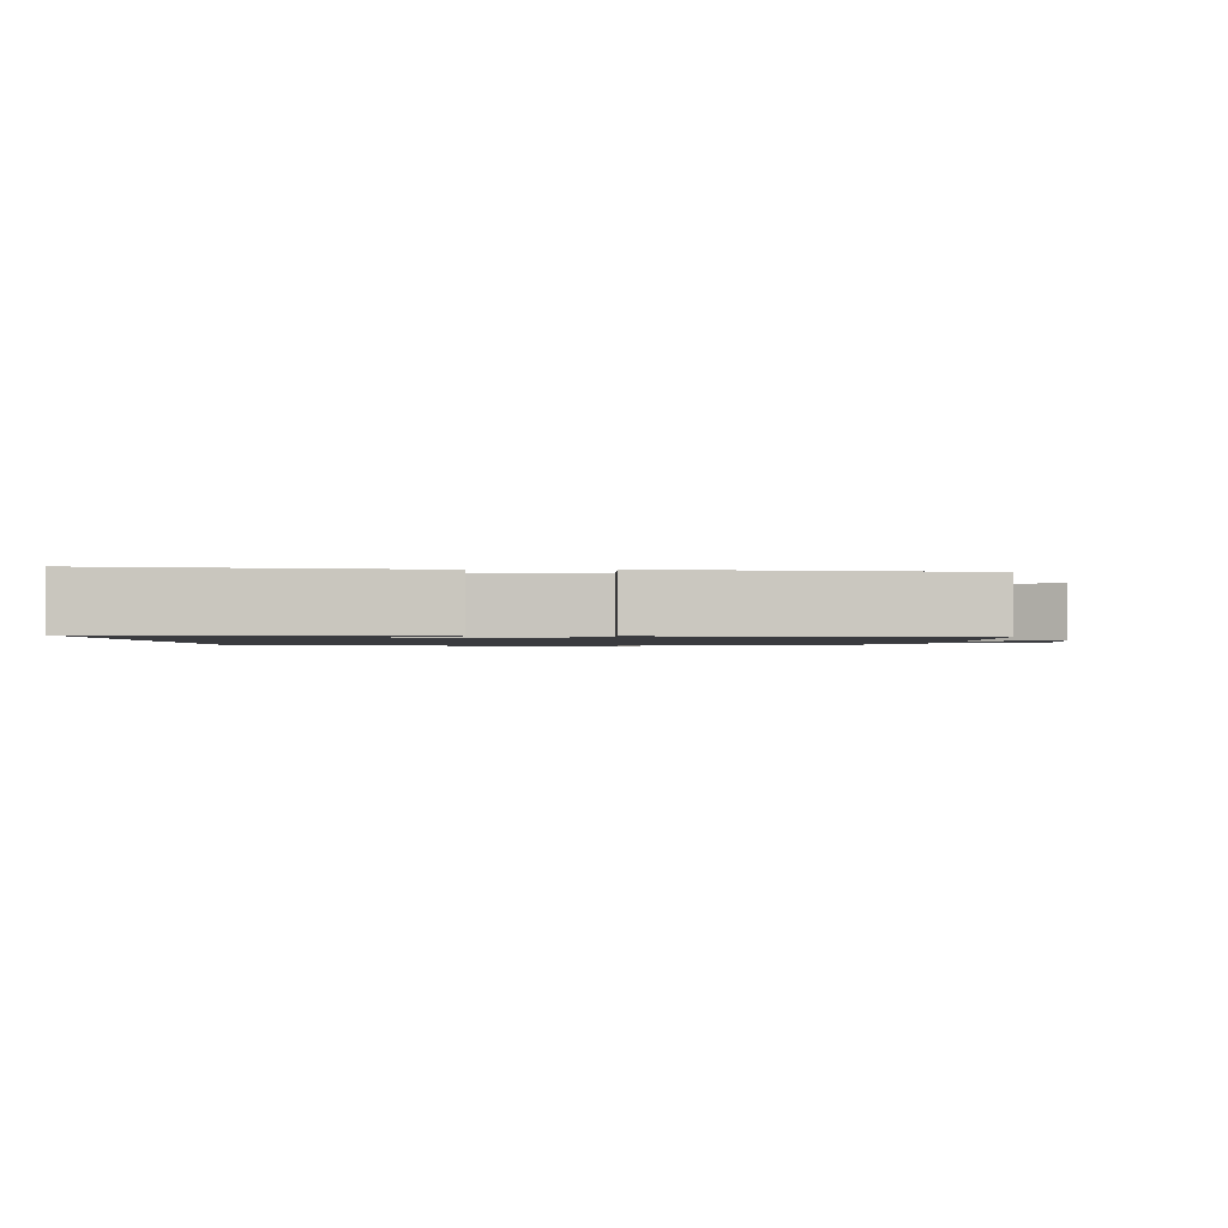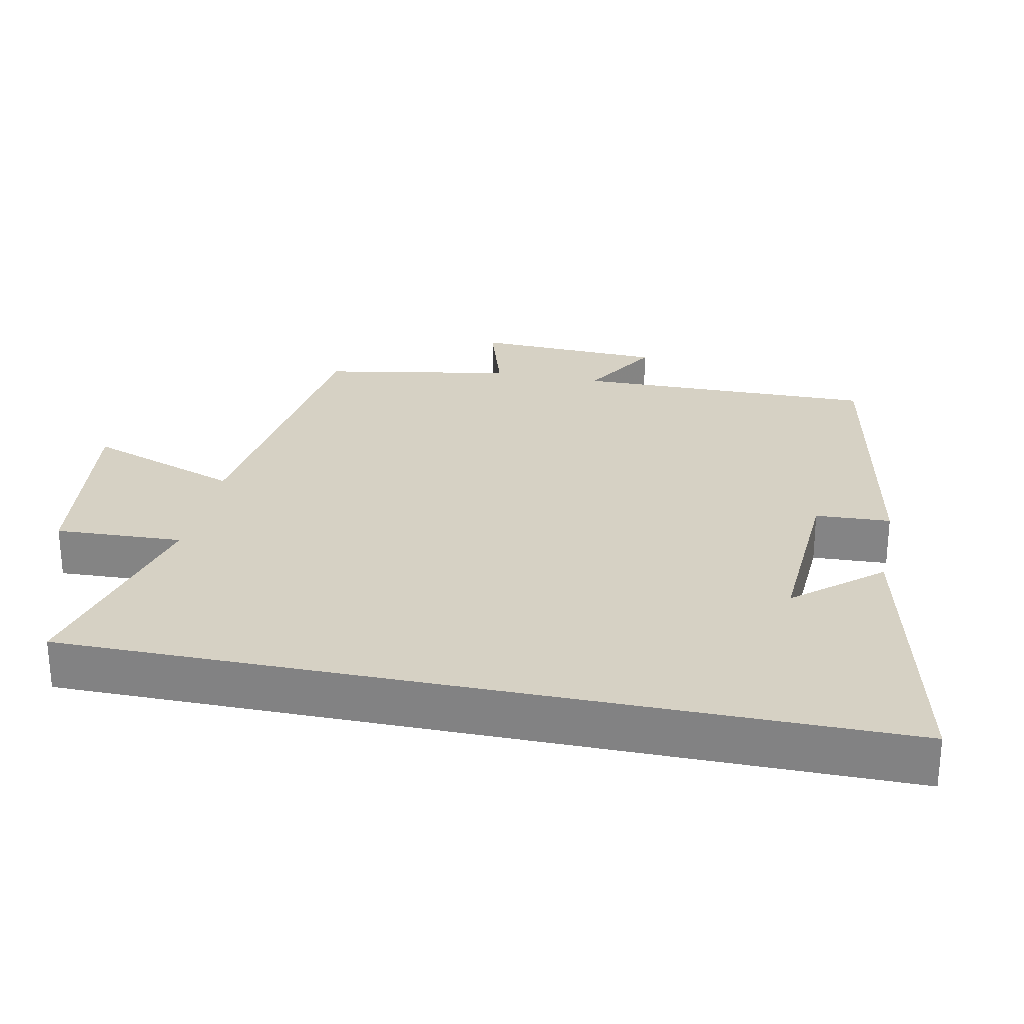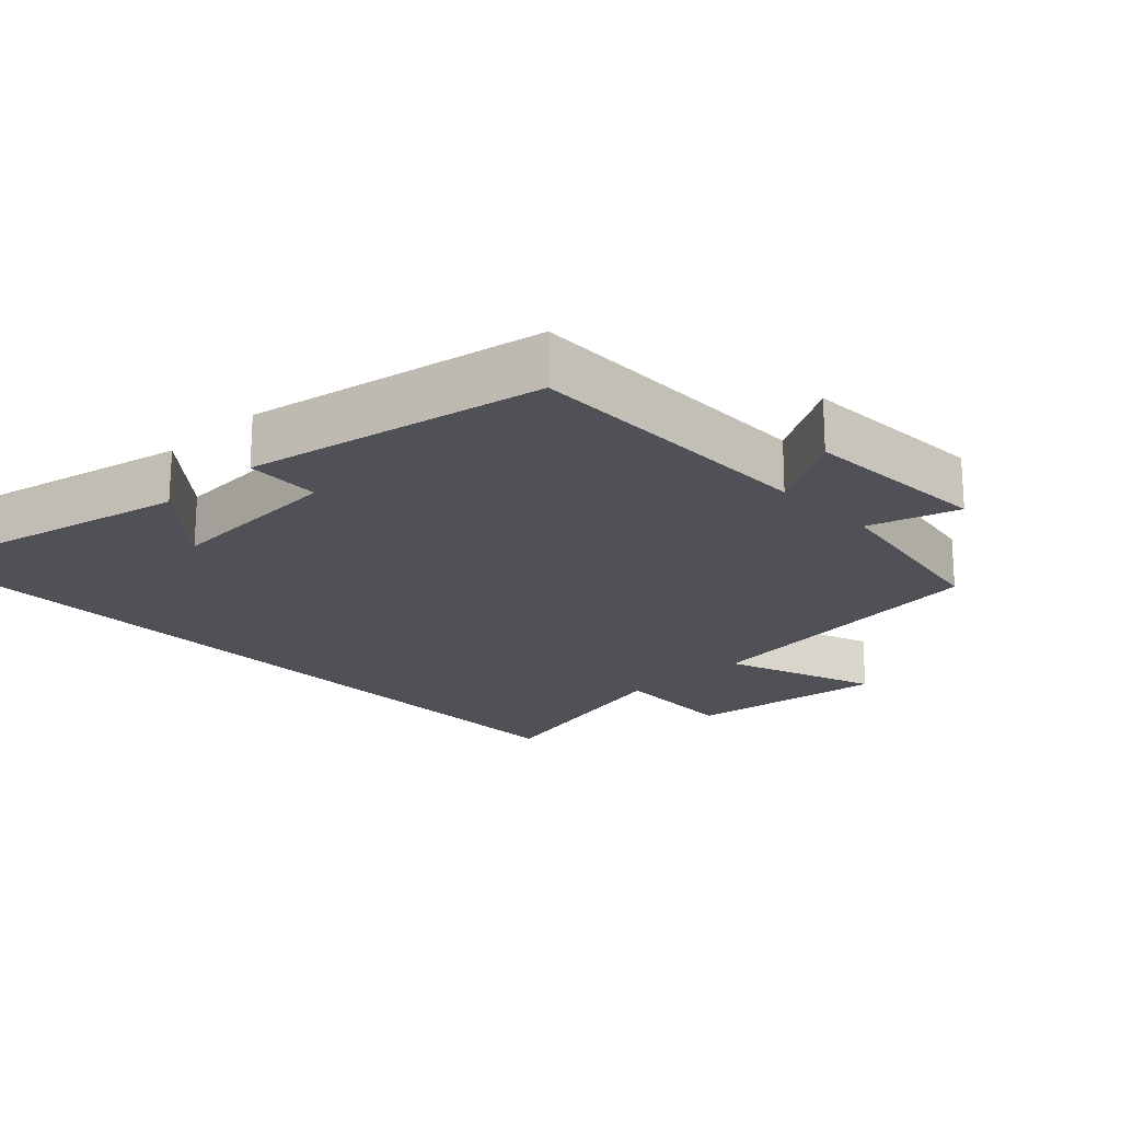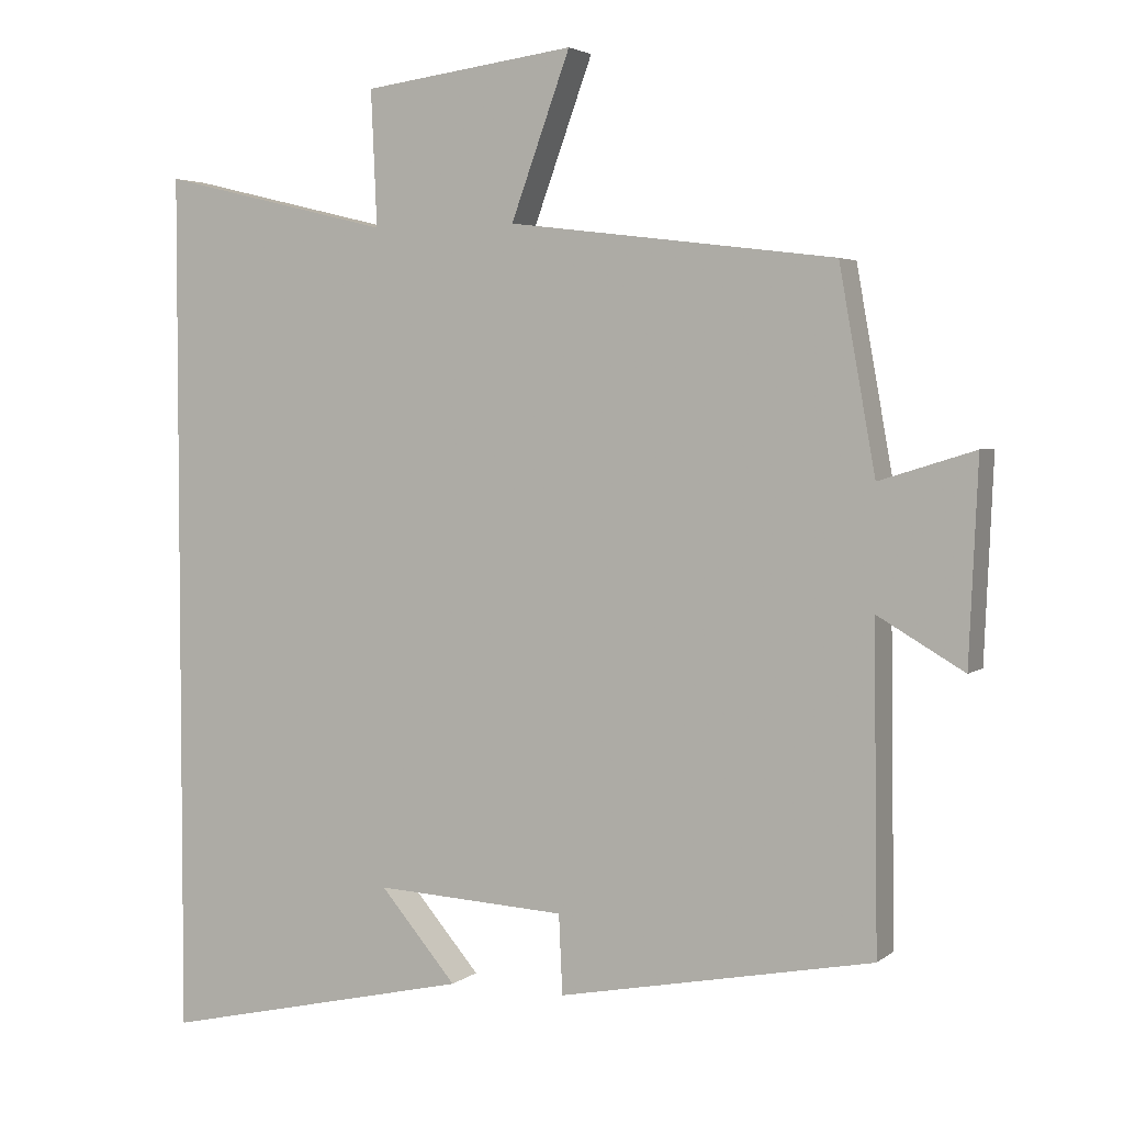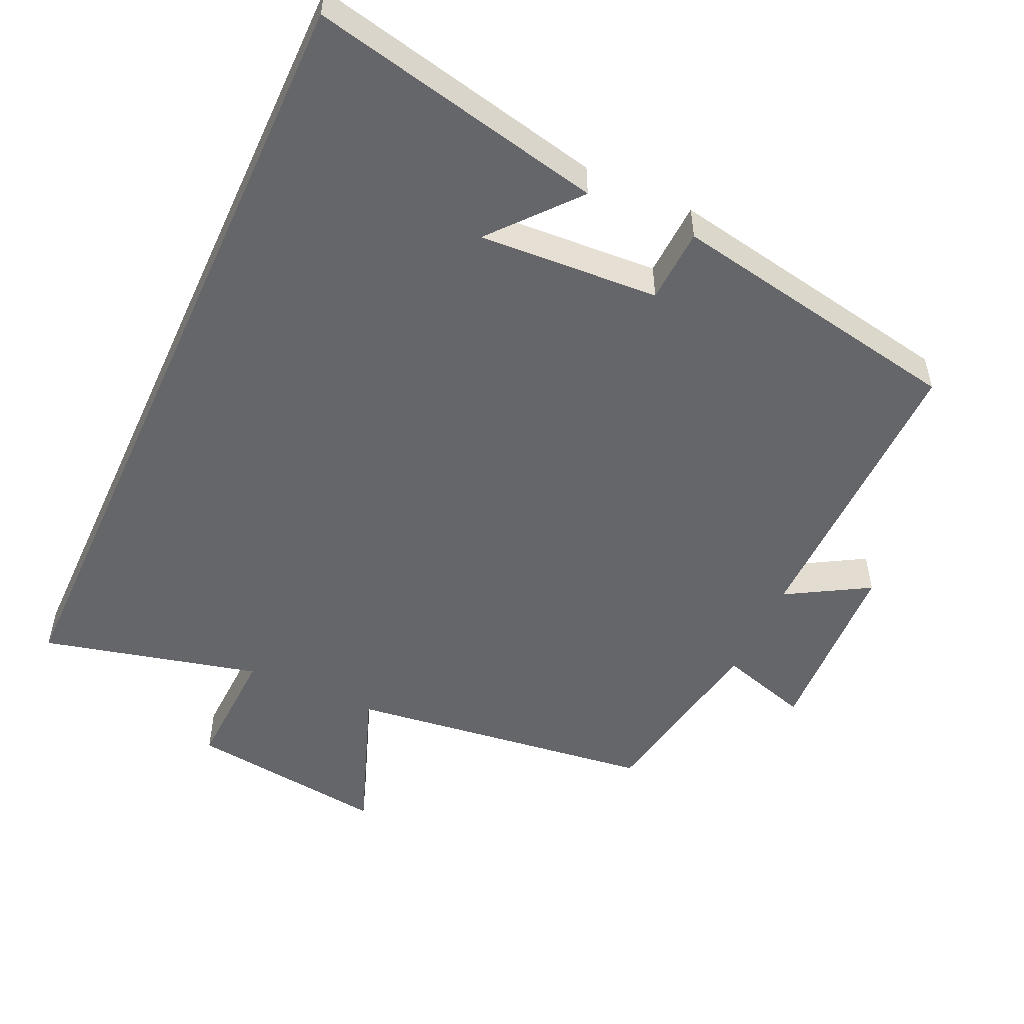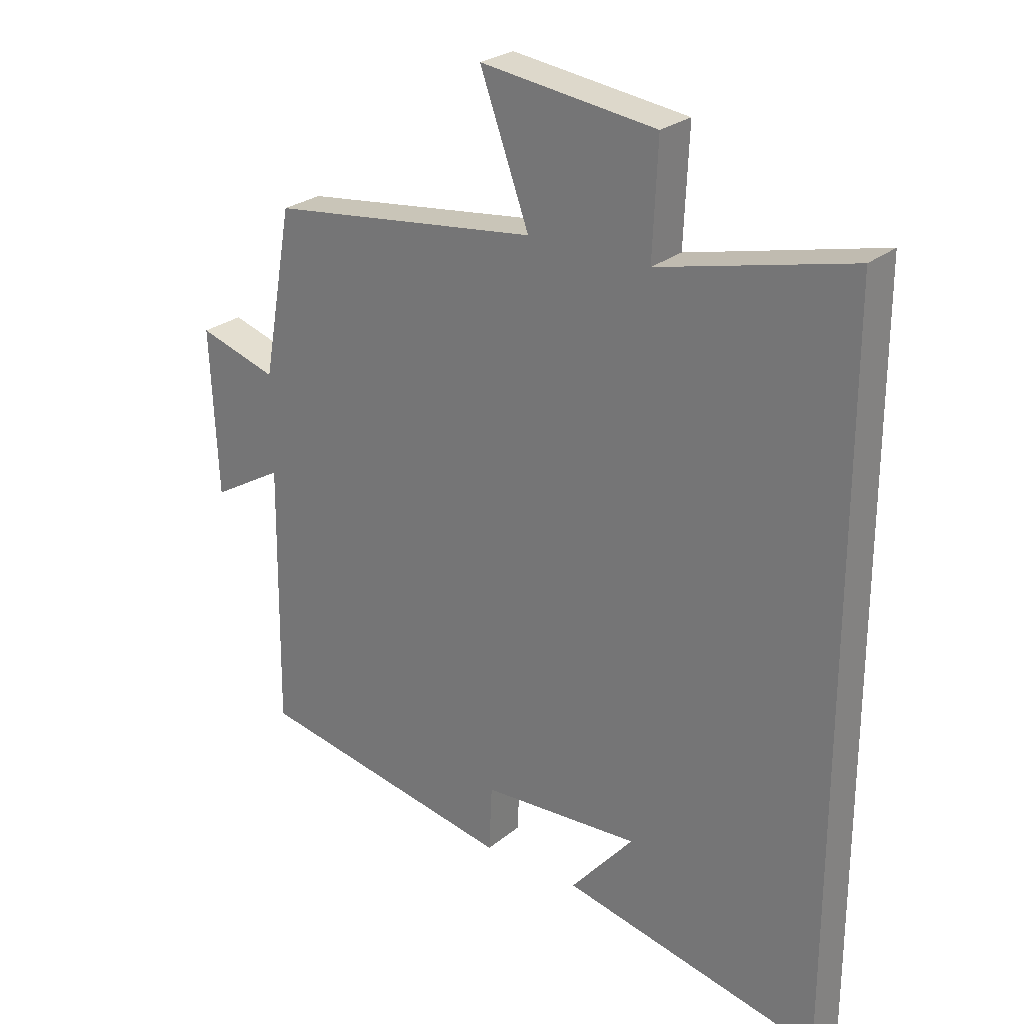
<metadata>
{"format":"obj","ext":"obj","renderer":"f3d","projection":"perspective","resolution":1024,"background":"white","views":[{"elev":-1.2,"azim":-178.7,"up":"+Y"},{"elev":26.9,"azim":101.7,"up":"+Y"},{"elev":-20.4,"azim":-136.2,"up":"+Y"},{"elev":3.6,"azim":-155.5,"up":"+Z"},{"elev":-51.7,"azim":155.6,"up":"+Y"},{"elev":26.0,"azim":38.1,"up":"+Z"}]}
</metadata>
<code>
v -0.451 0.07 0.446
v -0.01 0.07 0.5
v -0.09 0.07 0.72
v 0.196 0.07 0.682
v 0.188 0.07 0.5
v 0.5 0.07 0.575
v 0.5 0.07 -0.595
v 0.079 0.07 -0.5
v 0.182 0.07 -0.379
v -0.076 0.07 -0.393
v -0.081 0.07 -0.5
v -0.506 0.07 -0.418
v -0.5 0.07 0.012
v -0.617 0.07 -0.056
v -0.629 0.07 0.214
v -0.5 0.07 0.174
v -0.451 0 0.446
v -0.01 0 0.5
v -0.09 0 0.72
v 0.196 0 0.682
v 0.188 0 0.5
v 0.5 0 0.575
v 0.5 0 -0.595
v 0.079 0 -0.5
v 0.182 0 -0.379
v -0.076 0 -0.393
v -0.081 0 -0.5
v -0.506 0 -0.418
v -0.5 0 0.012
v -0.617 0 -0.056
v -0.629 0 0.214
v -0.5 0 0.174
f 13 14 15 16
f 13 16 1 2
f 10 11 12 13
f 9 10 13 2
f 7 8 9
f 5 6 7 9
f 5 9 2
f 2 3 4 5
f 32 31 30 29
f 18 17 32 29
f 29 28 27 26
f 18 29 26 25
f 25 24 23
f 25 23 22 21
f 18 25 21
f 21 20 19 18
f 1 17 18 2
f 2 18 19 3
f 3 19 20 4
f 4 20 21 5
f 5 21 22 6
f 6 22 23 7
f 7 23 24 8
f 8 24 25 9
f 9 25 26 10
f 10 26 27 11
f 11 27 28 12
f 12 28 29 13
f 13 29 30 14
f 14 30 31 15
f 15 31 32 16
f 16 32 17 1

</code>
